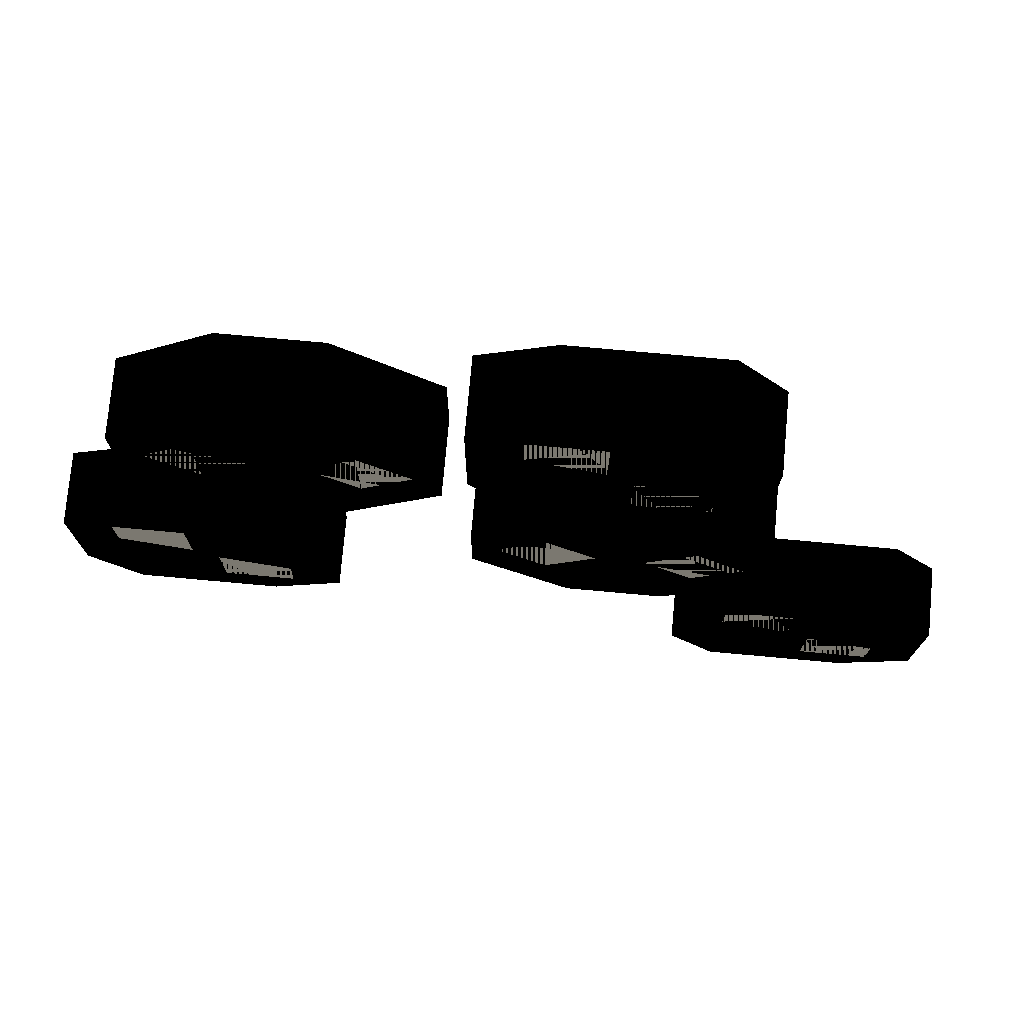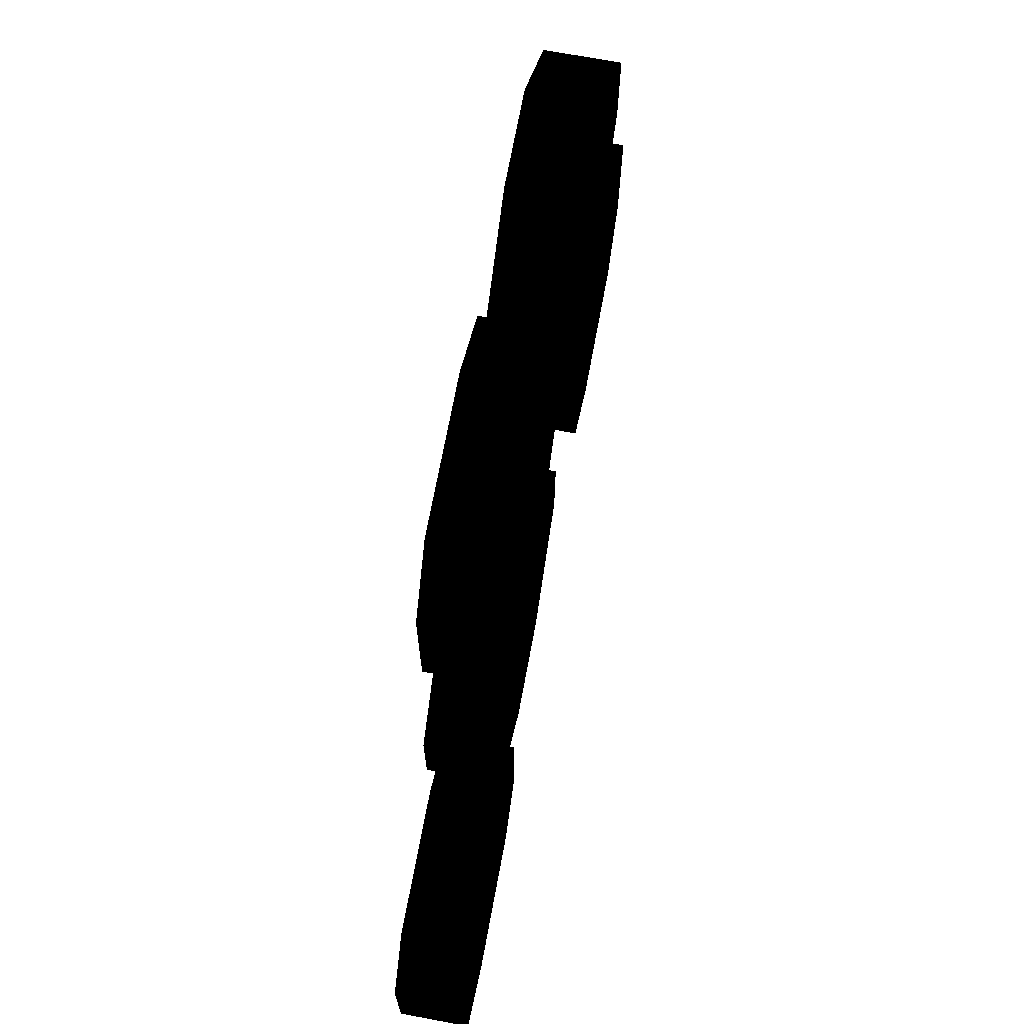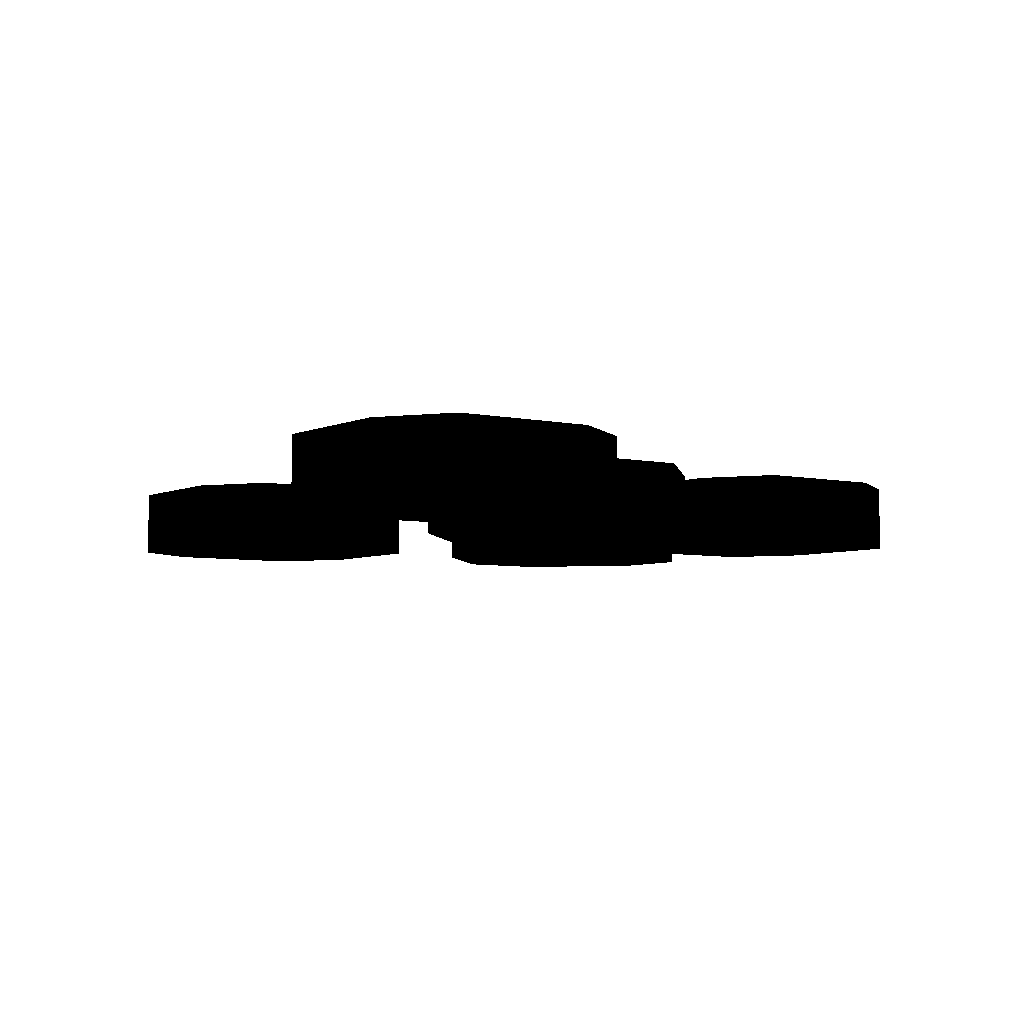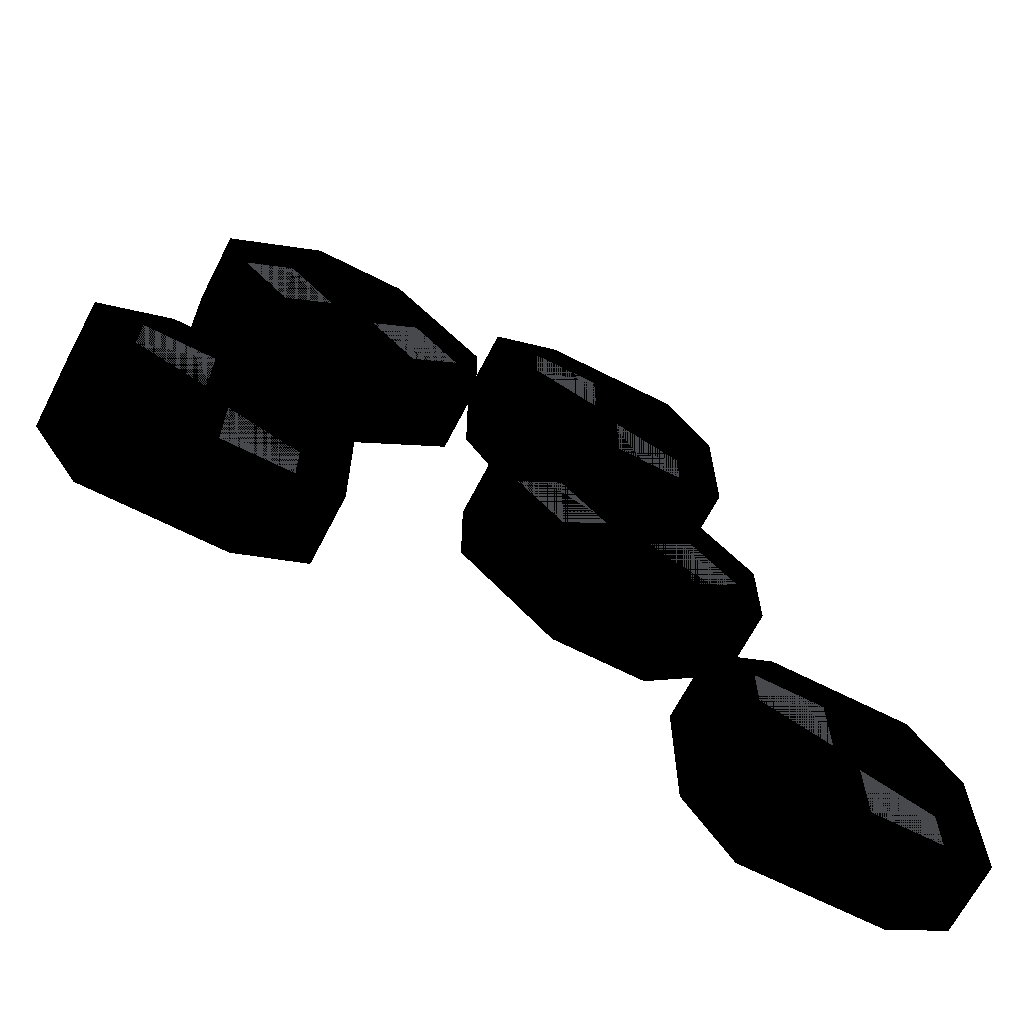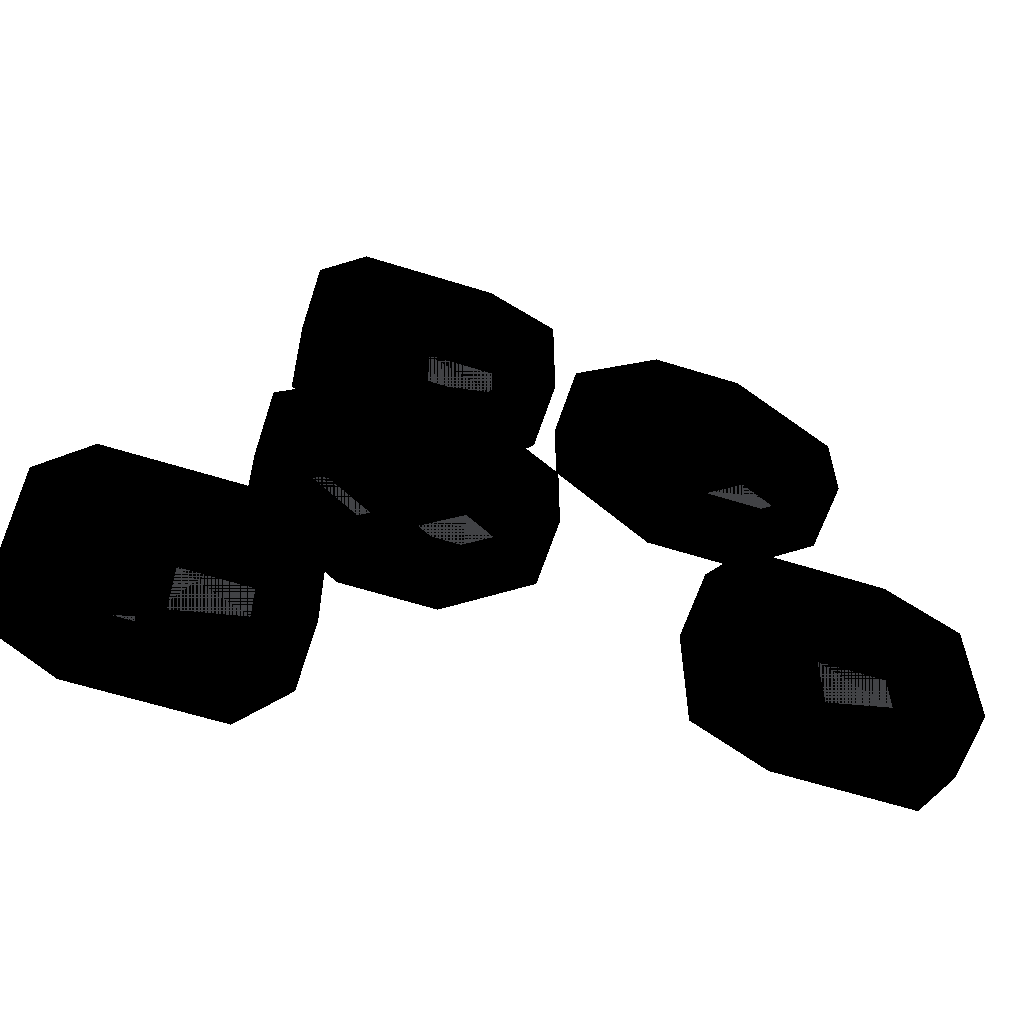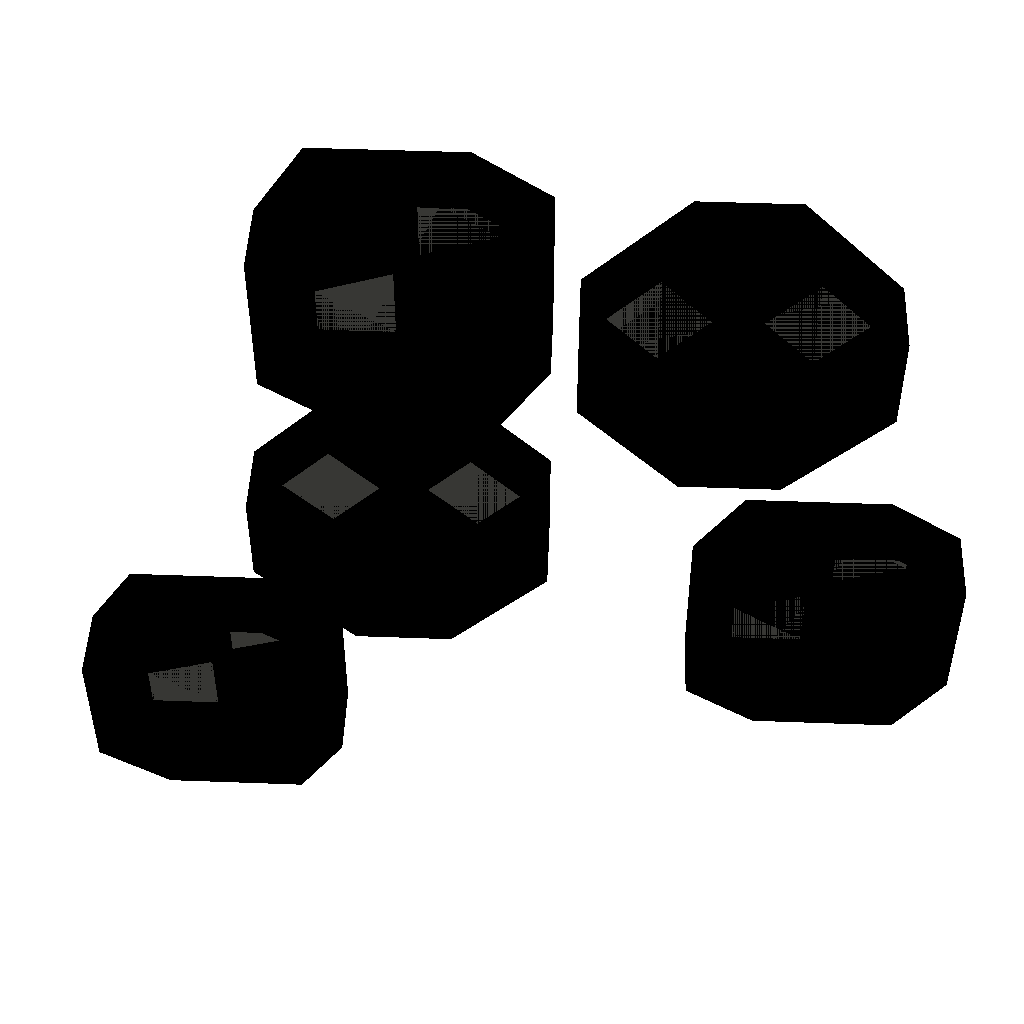
<metadata>
{"format":"obj","ext":"obj","renderer":"f3d","projection":"perspective","resolution":1024,"background":"white","views":[{"elev":75.8,"azim":-174.8,"up":"+Z"},{"elev":70.6,"azim":-79.4,"up":"+Z"},{"elev":-5.2,"azim":-125.3,"up":"+Y"},{"elev":-66.4,"azim":152.9,"up":"+Z"},{"elev":-61.0,"azim":-17.8,"up":"+Z"},{"elev":48.6,"azim":2.4,"up":"+Z"}]}
</metadata>
<code>
o 2549
v 3 3 7
v 3 3 11
v 7 3 15
v 11 3 15
v 15 3 11
v 15 3 7
v 11 3 3
v 7 3 3
v 7 0 3
v 3 0 7
v 3 0 11
v 7 0 15
v 11 0 15
v 15 0 11
v 15 0 7
v 11 0 3
v 6 3 7
v 4 3 9
v 6 3 11
v 8 3 9
v 12 3 7
v 10 3 9
v 12 3 11
v 14 3 9
v -10 3 -3
v -10 3 1
v -6 3 5
v -2 3 5
v 2 3 1
v 2 3 -3
v -2 3 -7
v -6 3 -7
v -6 0 -7
v -10 0 -3
v -10 0 1
v -6 0 5
v -2 0 5
v 2 0 1
v 2 0 -3
v -2 0 -7
v -7 3 -3
v -9 3 -1
v -7 3 1
v -5 3 -1
v -1 3 -3
v -3 3 -1
v -1 3 1
v 1 3 -1
v 11 3 -12
v 8 3 -10
v 8 3 -4
v 10 3 -1
v 16 3 -1
v 19 3 -3
v 19 3 -9
v 17 3 -12
v 17 0 -12
v 11 0 -12
v 8 0 -10
v 8 0 -4
v 10 0 -1
v 16 0 -1
v 19 0 -3
v 19 0 -9
v 13 3 -10
v 10 3 -10
v 10 3 -8
v 13 3 -7
v 17 3 -5
v 14 3 -6
v 14 3 -3
v 17 3 -3
v -6 3 6
v -9 3 8
v -9 3 14
v -7 3 17
v -1 3 17
v 2 3 15
v 2 3 9
v 0 3 6
v 0 0 6
v -6 0 6
v -9 0 8
v -9 0 14
v -7 0 17
v -1 0 17
v 2 0 15
v 2 0 9
v -4 3 8
v -7 3 8
v -7 3 10
v -4 3 11
v 0 3 13
v -3 3 12
v -3 3 15
v 0 3 15
v -15 3 -18
v -18 3 -16
v -18 3 -10
v -16 3 -7
v -10 3 -7
v -7 3 -9
v -7 3 -15
v -9 3 -18
v -9 0 -18
v -15 0 -18
v -18 0 -16
v -18 0 -10
v -16 0 -7
v -10 0 -7
v -7 0 -9
v -7 0 -15
v -13 3 -16
v -16 3 -16
v -16 3 -14
v -13 3 -13
v -9 3 -11
v -12 3 -12
v -12 3 -9
v -9 3 -9
f 1 2 3
f 1 3 4
f 1 4 5
f 1 5 6
f 1 6 7
f 1 7 8
f 1 8 9
f 1 9 10
f 1 10 2
f 2 10 11
f 2 11 3
f 3 11 12
f 3 12 4
f 4 12 13
f 4 13 5
f 5 13 14
f 5 14 6
f 6 14 15
f 6 15 7
f 7 15 16
f 7 16 8
f 8 16 9
f 17 18 19
f 17 19 20
f 21 22 23
f 21 23 24
f 25 26 27
f 25 27 28
f 25 28 29
f 25 29 30
f 25 30 31
f 25 31 32
f 25 32 33
f 25 33 34
f 25 34 26
f 26 34 35
f 26 35 27
f 27 35 36
f 27 36 28
f 28 36 37
f 28 37 29
f 29 37 38
f 29 38 30
f 30 38 39
f 30 39 31
f 31 39 40
f 31 40 32
f 32 40 33
f 41 42 43
f 41 43 44
f 45 46 47
f 45 47 48
f 49 50 51
f 49 51 52
f 49 52 53
f 49 53 54
f 49 54 55
f 49 55 56
f 49 56 57
f 49 57 58
f 49 58 50
f 50 58 59
f 50 59 51
f 51 59 60
f 51 60 52
f 52 60 61
f 52 61 53
f 53 61 62
f 53 62 54
f 54 62 63
f 54 63 55
f 55 63 64
f 55 64 56
f 56 64 57
f 65 66 67
f 65 67 68
f 69 70 71
f 69 71 72
f 73 74 75
f 73 75 76
f 73 76 77
f 73 77 78
f 73 78 79
f 73 79 80
f 73 80 81
f 73 81 82
f 73 82 74
f 74 82 83
f 74 83 75
f 75 83 84
f 75 84 76
f 76 84 85
f 76 85 77
f 77 85 86
f 77 86 78
f 78 86 87
f 78 87 79
f 79 87 88
f 79 88 80
f 80 88 81
f 89 90 91
f 89 91 92
f 93 94 95
f 93 95 96
f 97 98 99
f 97 99 100
f 97 100 101
f 97 101 102
f 97 102 103
f 97 103 104
f 97 104 105
f 97 105 106
f 97 106 98
f 98 106 107
f 98 107 99
f 99 107 108
f 99 108 100
f 100 108 109
f 100 109 101
f 101 109 110
f 101 110 102
f 102 110 111
f 102 111 103
f 103 111 112
f 103 112 104
f 104 112 105
f 113 114 115
f 113 115 116
f 117 118 119
f 117 119 120

</code>
